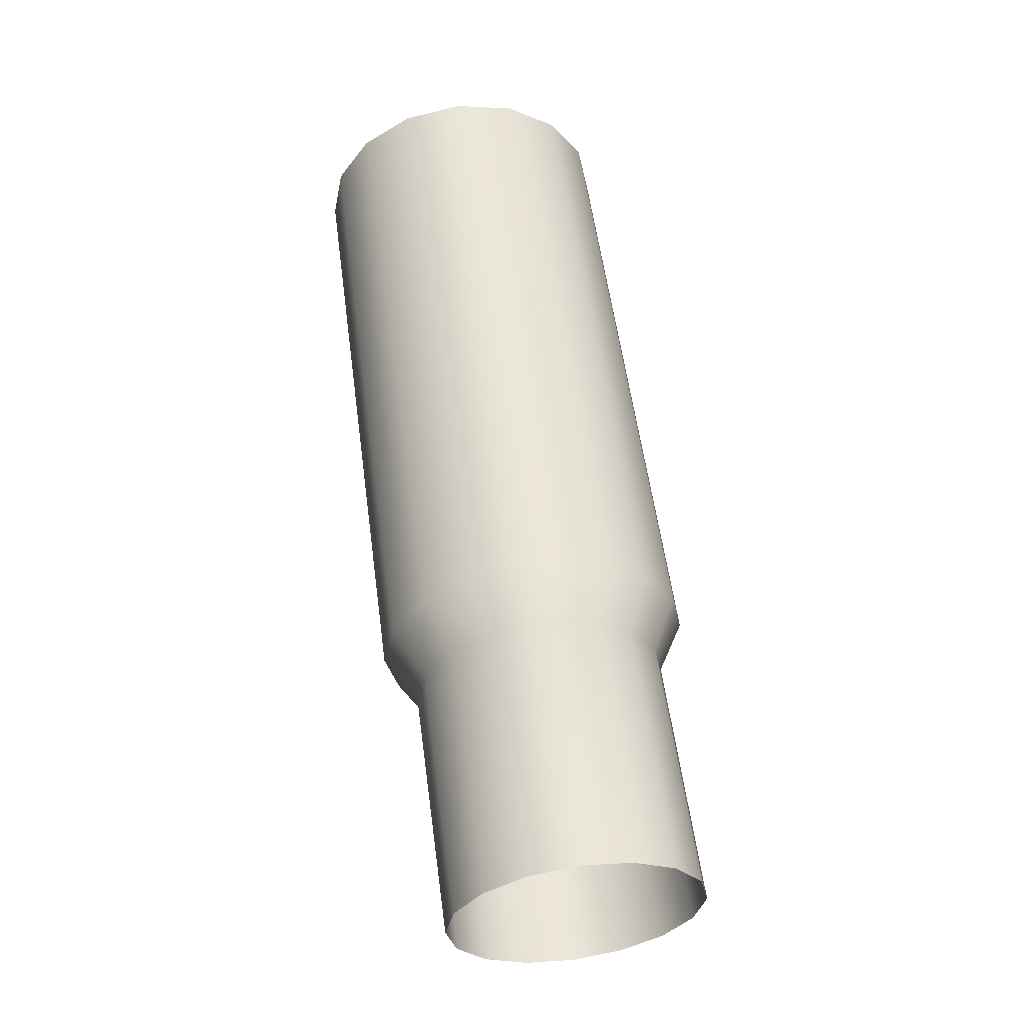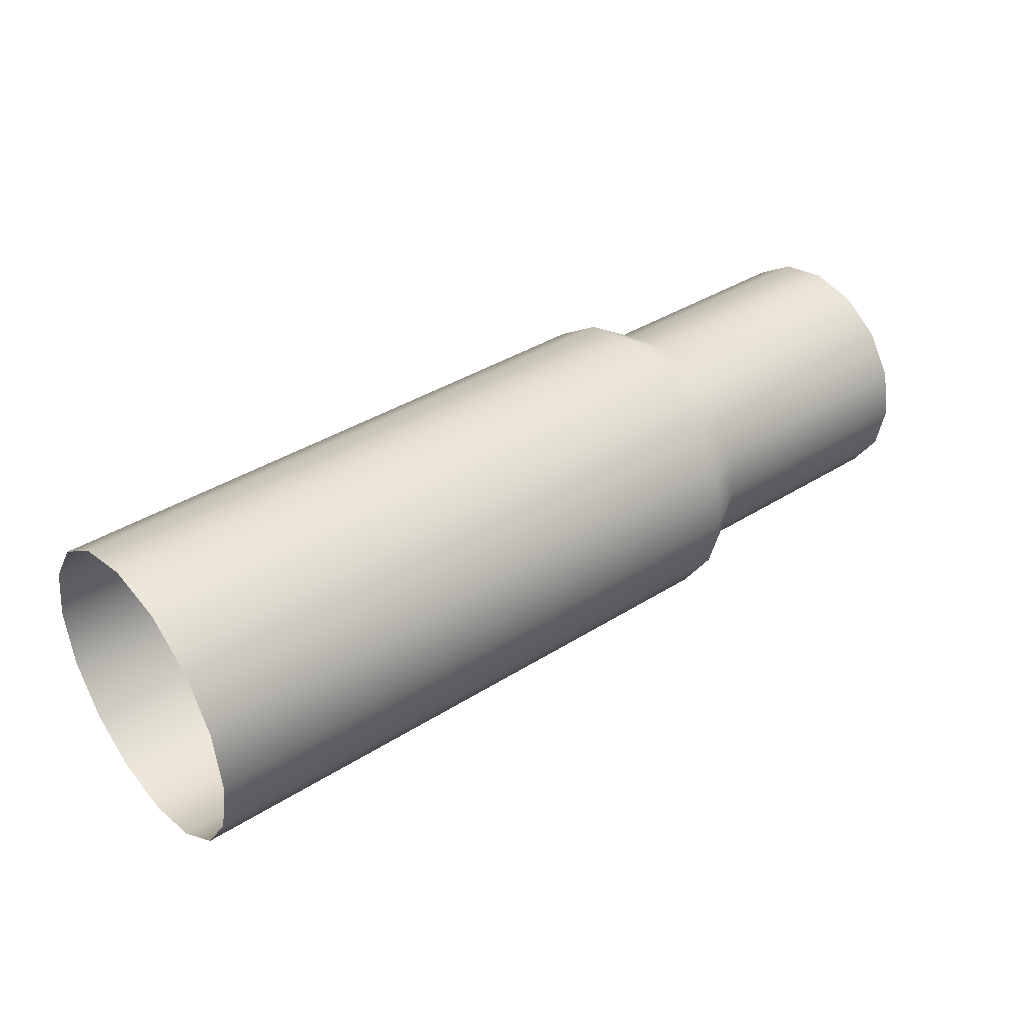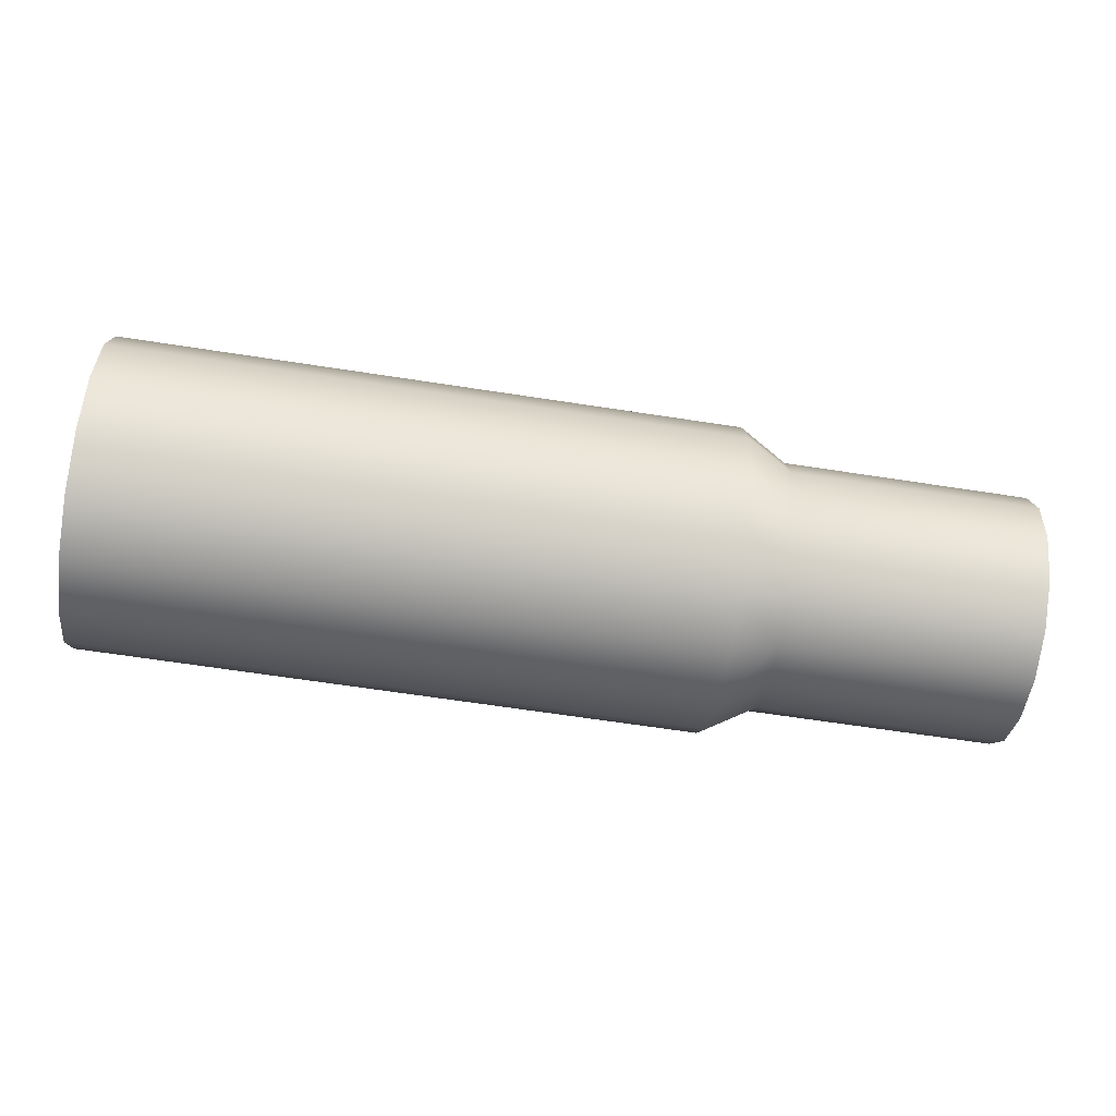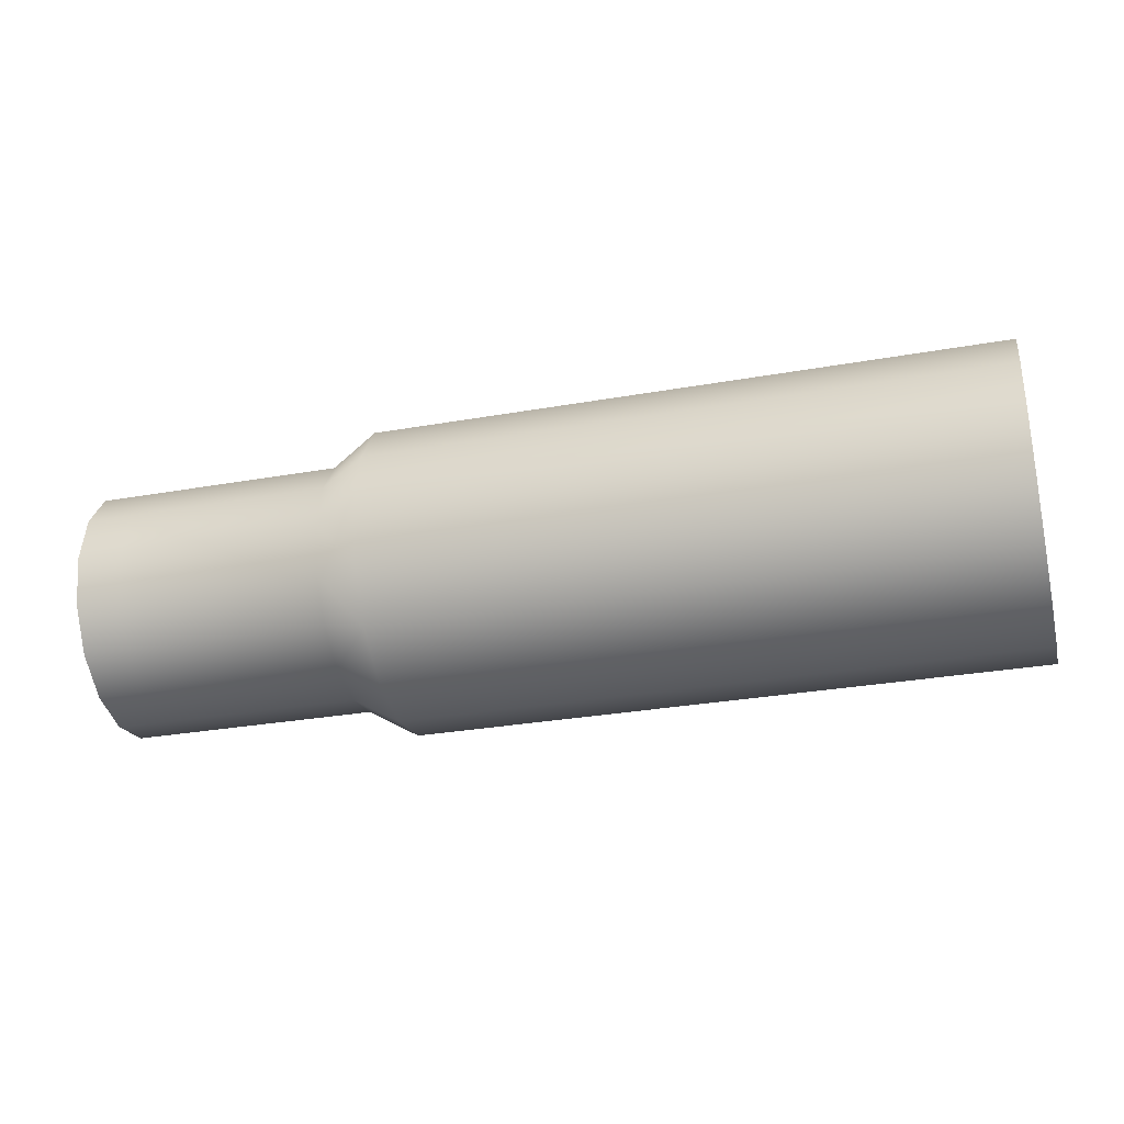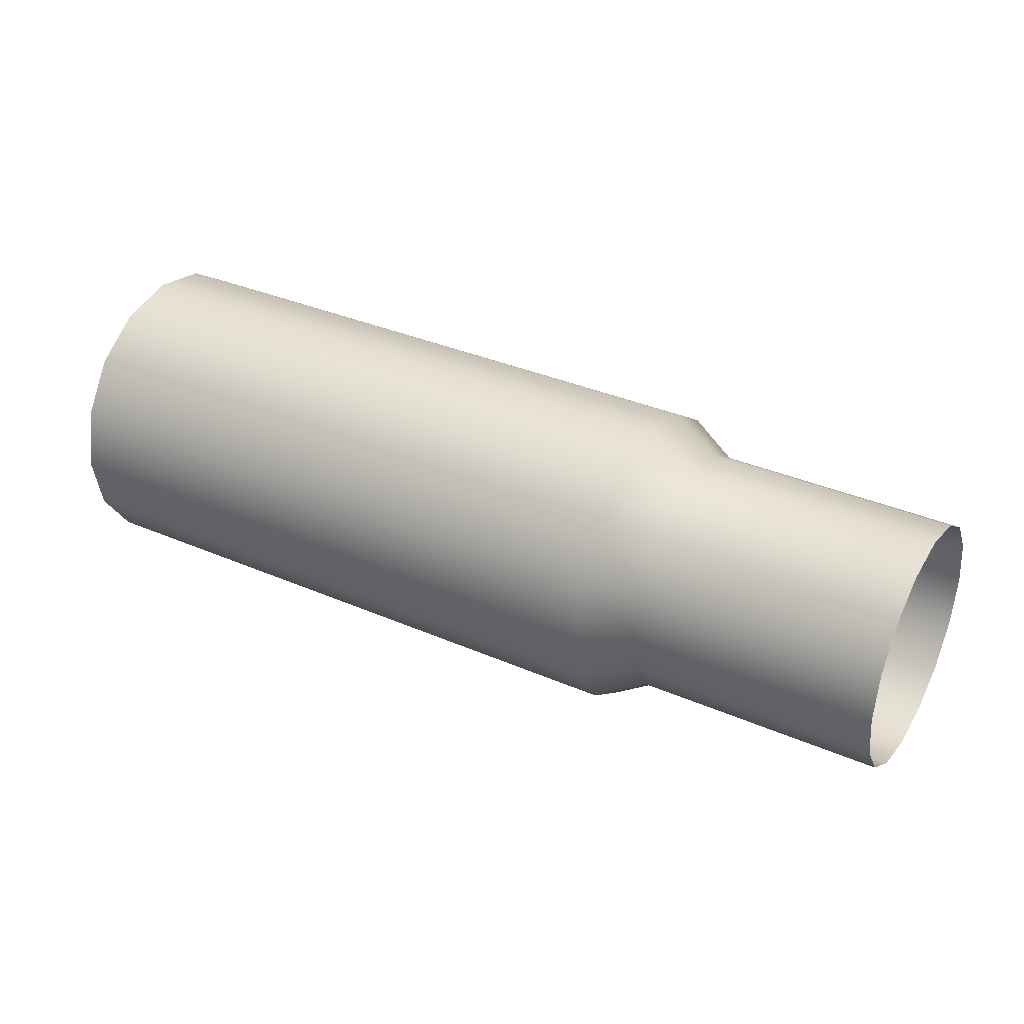
<metadata>
{"format":"obj","ext":"obj","renderer":"f3d","projection":"perspective","resolution":1024,"background":"white","views":[{"elev":57.2,"azim":82.3,"up":"+Y"},{"elev":37.9,"azim":-38.8,"up":"+Y"},{"elev":-65.3,"azim":-8.8,"up":"+Z"},{"elev":-30.3,"azim":-165.6,"up":"+Y"},{"elev":35.1,"azim":30.0,"up":"+Z"}]}
</metadata>
<code>
v 36.96 12.59 -2e-06
v 40.9 9.457 -3.917
v 40.9 10.24 -2e-06
v 36.96 11.64 -4.82
v 40.9 7.238 -7.238
v 40.9 9.457 -3.917
v 36.96 8.906 -8.906
v 40.9 3.917 -9.457
v 40.9 7.238 -7.238
v 36.96 4.82 -11.64
v 40.9 0 -10.24
v 40.9 3.917 -9.457
v 36.96 -4.82 -11.64
v 40.9 -3.917 -9.457
v 40.9 0 -10.24
v 36.96 -8.906 -8.906
v 40.9 -7.238 -7.238
v 40.9 -3.917 -9.457
v 36.96 -8.906 -8.906
v 40.9 -9.457 -3.917
v 40.9 -7.238 -7.238
v 36.96 -11.64 -4.82
v 40.9 -10.24 2e-06
v 40.9 -9.457 -3.917
v 36.96 12.59 -2e-06
v 40.9 10.24 -2e-06
v 40.9 9.457 3.917
v 36.96 8.906 8.906
v 40.9 9.457 3.917
v 40.9 7.238 7.238
v 36.96 8.906 8.906
v 40.9 7.238 7.238
v 40.9 3.917 9.457
v 36.96 4.82 11.64
v 40.9 3.917 9.457
v 40.9 7e-06 10.24
v 36.96 -4.82 11.64
v 40.9 7e-06 10.24
v 40.9 -3.917 9.457
v 36.96 -8.906 8.906
v 40.9 -3.917 9.457
v 40.9 -7.238 7.238
v 36.96 -8.906 8.906
v 40.9 -7.238 7.238
v 40.9 -9.457 3.917
v 36.96 -11.64 4.82
v 40.9 -9.457 3.917
v 40.9 -10.24 2e-06
v 36.96 -8.906 8.906
v 40.9 -9.457 3.917
v 36.96 -11.64 4.82
v 36.96 -11.64 4.82
v 40.9 -10.24 2e-06
v 36.96 -12.59 3e-06
v 36.96 8.906 8.906
v 40.9 3.917 9.457
v 36.96 4.82 11.64
v 36.96 12.59 -2e-06
v 40.9 9.457 3.917
v 36.96 11.64 4.82
v 40.9 3.917 9.457
v 57.46 8e-06 10.24
v 40.9 7e-06 10.24
v 36.96 4.82 11.64
v 40.9 7e-06 10.24
v 36.96 8e-06 12.59
v 36.96 -4.82 11.64
v 36.96 8e-06 12.59
v 40.9 7e-06 10.24
v 40.9 9.457 -3.917
v 57.46 10.24 -3e-06
v 40.9 10.24 -2e-06
v 40.9 3.917 9.457
v 57.46 3.917 9.457
v 57.46 8e-06 10.24
v 40.9 10.24 -2e-06
v 57.46 9.457 3.917
v 40.9 9.457 3.917
v 36.96 8.906 8.906
v 36.96 11.64 4.82
v 40.9 9.457 3.917
v 40.9 7e-06 10.24
v 57.46 8e-06 10.24
v 57.46 -3.917 9.457
v 40.9 7e-06 10.24
v 57.46 -3.917 9.457
v 40.9 -3.917 9.457
v 36.96 -8.906 8.906
v 36.96 -4.82 11.64
v 40.9 -3.917 9.457
v 57.46 8e-06 10.24
v 61.13 -3.917 9.457
v 57.46 -3.917 9.457
v 57.46 8e-06 10.24
v 61.13 8e-06 10.24
v 61.13 -3.917 9.457
v 57.46 3.917 9.457
v 61.13 8e-06 10.24
v 57.46 8e-06 10.24
v 57.46 3.917 9.457
v 61.13 3.917 9.457
v 61.13 8e-06 10.24
v 40.9 9.457 3.917
v 57.46 7.238 7.238
v 40.9 7.238 7.238
v 40.9 7.238 -7.238
v 57.46 9.457 -3.917
v 40.9 9.457 -3.917
v 36.96 12.59 -2e-06
v 36.96 11.64 -4.82
v 40.9 9.457 -3.917
v 40.9 3.917 9.457
v 40.9 7.238 7.238
v 57.46 7.238 7.238
v 40.9 3.917 9.457
v 57.46 7.238 7.238
v 57.46 3.917 9.457
v 57.46 7.238 7.238
v 61.13 3.917 9.457
v 57.46 3.917 9.457
v 57.46 7.238 7.238
v 61.13 7.238 7.238
v 61.13 3.917 9.457
v 40.9 3.917 -9.457
v 57.46 7.238 -7.238
v 40.9 7.238 -7.238
v 36.96 11.64 -4.82
v 36.96 8.906 -8.906
v 40.9 7.238 -7.238
v 40.9 9.457 3.917
v 57.46 9.457 3.917
v 57.46 7.238 7.238
v 57.46 9.457 3.917
v 61.13 7.238 7.238
v 57.46 7.238 7.238
v 57.46 9.457 3.917
v 61.13 9.457 3.917
v 61.13 7.238 7.238
v 40.9 0 -10.24
v 57.46 3.917 -9.457
v 40.9 3.917 -9.457
v 36.96 -4.82 -11.64
v 40.9 0 -10.24
v 36.96 -0 -12.59
v 40.9 9.457 -3.917
v 57.46 9.457 -3.917
v 57.46 10.24 -3e-06
v 36.96 8.906 -8.906
v 36.96 4.82 -11.64
v 40.9 3.917 -9.457
v 40.9 -7.238 -7.238
v 57.46 -3.917 -9.457
v 40.9 -3.917 -9.457
v 57.46 9.457 -3.917
v 61.13 10.24 -3e-06
v 57.46 10.24 -3e-06
v 40.9 7.238 -7.238
v 57.46 7.238 -7.238
v 57.46 9.457 -3.917
v 57.46 9.457 -3.917
v 61.13 9.457 -3.917
v 61.13 10.24 -3e-06
v 40.9 10.24 -2e-06
v 57.46 10.24 -3e-06
v 57.46 9.457 3.917
v 57.46 10.24 -3e-06
v 61.13 9.457 3.917
v 57.46 9.457 3.917
v 57.46 10.24 -3e-06
v 61.13 10.24 -3e-06
v 61.13 9.457 3.917
v -13.74 11.64 4.82
v 36.96 11.64 4.82
v 36.96 8.906 8.906
v -13.74 11.64 4.82
v 36.96 8.906 8.906
v -13.74 8.906 8.906
v -13.74 8.906 8.906
v 36.96 8.906 8.906
v 36.96 4.82 11.64
v -13.74 8.906 8.906
v 36.96 4.82 11.64
v -13.74 4.82 11.64
v 40.9 -9.457 3.917
v 57.46 -10.24 1e-06
v 40.9 -10.24 2e-06
v 40.9 -9.457 3.917
v 57.46 -9.457 3.917
v 57.46 -10.24 1e-06
v 36.96 -11.64 -4.82
v 36.96 -12.59 3e-06
v 40.9 -10.24 2e-06
v 40.9 -3.917 -9.457
v 57.46 1e-06 -10.24
v 40.9 0 -10.24
v 40.9 -3.917 -9.457
v 57.46 -3.917 -9.457
v 57.46 1e-06 -10.24
v 36.96 4.82 -11.64
v 36.96 -0 -12.59
v 40.9 0 -10.24
v 36.96 -8.906 -8.906
v 40.9 -3.917 -9.457
v 36.96 -4.82 -11.64
v 57.46 7.238 -7.238
v 61.13 9.457 -3.917
v 57.46 9.457 -3.917
v 57.46 7.238 -7.238
v 61.13 7.238 -7.238
v 61.13 9.457 -3.917
v -13.74 12.59 1e-06
v 36.96 11.64 4.82
v -13.74 11.64 4.82
v -13.74 12.59 1e-06
v 36.96 12.59 -2e-06
v 36.96 11.64 4.82
v 40.9 -10.24 2e-06
v 57.46 -10.24 1e-06
v 57.46 -9.457 -3.917
v 40.9 -10.24 2e-06
v 57.46 -9.457 -3.917
v 40.9 -9.457 -3.917
v 57.46 -10.24 1e-06
v 61.13 -10.24 1e-06
v 61.13 -9.457 -3.917
v 57.46 -10.24 1e-06
v 61.13 -9.457 -3.917
v 57.46 -9.457 -3.917
v 57.46 -9.457 -3.917
v 61.13 -9.457 -3.917
v 61.13 -7.238 -7.238
v 36.96 -8.906 -8.906
v 36.96 -11.64 -4.82
v 40.9 -9.457 -3.917
v 57.46 -9.457 -3.917
v 61.13 -7.238 -7.238
v 57.46 -7.238 -7.238
v 40.9 -9.457 -3.917
v 57.46 -9.457 -3.917
v 57.46 -7.238 -7.238
v 40.9 -9.457 -3.917
v 57.46 -7.238 -7.238
v 40.9 -7.238 -7.238
v 40.9 -7.238 -7.238
v 57.46 -7.238 -7.238
v 57.46 -3.917 -9.457
v 57.46 -7.238 -7.238
v 61.13 -7.238 -7.238
v 61.13 -3.917 -9.457
v 57.46 -7.238 -7.238
v 61.13 -3.917 -9.457
v 57.46 -3.917 -9.457
v 57.46 -3.917 -9.457
v 61.13 -3.917 -9.457
v 61.13 1e-06 -10.24
v 57.46 -3.917 -9.457
v 61.13 1e-06 -10.24
v 57.46 1e-06 -10.24
v 57.46 1e-06 -10.24
v 61.13 1e-06 -10.24
v 61.13 3.917 -9.457
v 40.9 0 -10.24
v 57.46 1e-06 -10.24
v 57.46 3.917 -9.457
v 57.46 1e-06 -10.24
v 61.13 3.917 -9.457
v 57.46 3.917 -9.457
v 57.46 3.917 -9.457
v 61.13 3.917 -9.457
v 61.13 7.238 -7.238
v 57.46 3.917 -9.457
v 61.13 7.238 -7.238
v 57.46 7.238 -7.238
v 40.9 3.917 -9.457
v 57.46 3.917 -9.457
v 57.46 7.238 -7.238
v 57.46 -9.457 3.917
v 61.13 -10.24 1e-06
v 57.46 -10.24 1e-06
v 57.46 -9.457 3.917
v 61.13 -9.457 3.917
v 61.13 -10.24 1e-06
v 40.9 -7.238 7.238
v 57.46 -9.457 3.917
v 40.9 -9.457 3.917
v 57.46 -7.238 7.238
v 61.13 -9.457 3.917
v 57.46 -9.457 3.917
v 40.9 -7.238 7.238
v 57.46 -7.238 7.238
v 57.46 -9.457 3.917
v 40.9 -3.917 9.457
v 57.46 -7.238 7.238
v 40.9 -7.238 7.238
v 57.46 -7.238 7.238
v 61.13 -7.238 7.238
v 61.13 -9.457 3.917
v 40.9 -3.917 9.457
v 57.46 -3.917 9.457
v 57.46 -7.238 7.238
v 57.46 -3.917 9.457
v 61.13 -7.238 7.238
v 57.46 -7.238 7.238
v 57.46 -3.917 9.457
v 61.13 -3.917 9.457
v 61.13 -7.238 7.238
v -13.74 -12.59 5e-06
v 36.96 -12.59 3e-06
v 36.96 -11.64 -4.82
v -13.74 -12.59 5e-06
v 36.96 -11.64 -4.82
v -13.74 -11.64 -4.82
v -13.74 -11.64 -4.82
v 36.96 -11.64 -4.82
v 36.96 -8.906 -8.906
v -13.74 -11.64 -4.82
v 36.96 -8.906 -8.906
v -13.74 -8.906 -8.906
v -13.74 -8.906 -8.906
v 36.96 -8.906 -8.906
v 36.96 -4.82 -11.64
v -13.74 -8.906 -8.906
v 36.96 -4.82 -11.64
v -13.74 -4.82 -11.64
v -13.74 -4.82 -11.64
v 36.96 -4.82 -11.64
v 36.96 -0 -12.59
v -13.74 -4.82 -11.64
v 36.96 -0 -12.59
v -13.74 -2e-06 -12.59
v -13.74 -2e-06 -12.59
v 36.96 -0 -12.59
v 36.96 4.82 -11.64
v -13.74 -2e-06 -12.59
v 36.96 4.82 -11.64
v -13.74 4.82 -11.64
v -13.74 4.82 -11.64
v 36.96 4.82 -11.64
v 36.96 8.906 -8.906
v -13.74 4.82 -11.64
v 36.96 8.906 -8.906
v -13.74 8.906 -8.906
v -13.74 8.906 -8.906
v 36.96 8.906 -8.906
v 36.96 11.64 -4.82
v -13.74 8.906 -8.906
v 36.96 11.64 -4.82
v -13.74 11.64 -4.82
v -13.74 11.64 -4.82
v 36.96 11.64 -4.82
v 36.96 12.59 -2e-06
v -13.74 11.64 -4.82
v 36.96 12.59 -2e-06
v -13.74 12.59 1e-06
v -13.74 4.82 11.64
v 36.96 4.82 11.64
v 36.96 8e-06 12.59
v -13.74 4.82 11.64
v 36.96 8e-06 12.59
v -13.74 6e-06 12.59
v -13.74 6e-06 12.59
v 36.96 8e-06 12.59
v 36.96 -4.82 11.64
v -13.74 6e-06 12.59
v 36.96 -4.82 11.64
v -13.74 -4.82 11.64
v -13.74 -4.82 11.64
v 36.96 -4.82 11.64
v 36.96 -8.906 8.906
v -13.74 -4.82 11.64
v 36.96 -8.906 8.906
v -13.74 -8.906 8.906
v -13.74 -8.906 8.906
v 36.96 -8.906 8.906
v 36.96 -11.64 4.82
v -13.74 -8.906 8.906
v 36.96 -11.64 4.82
v -13.74 -11.64 4.82
v -13.74 -11.64 4.82
v 36.96 -11.64 4.82
v 36.96 -12.59 3e-06
v -13.74 -11.64 4.82
v 36.96 -12.59 3e-06
v -13.74 -12.59 5e-06
g barrel_glow_fx
f 3 2 1
f 6 5 4
f 9 8 7
f 12 11 10
f 15 14 13
f 18 17 16
f 21 20 19
f 24 23 22
f 27 26 25
f 30 29 28
f 33 32 31
f 36 35 34
f 39 38 37
f 42 41 40
f 45 44 43
f 48 47 46
f 51 50 49
f 54 53 52
f 57 56 55
f 60 59 58
f 63 62 61
f 66 65 64
f 69 68 67
f 72 71 70
f 75 74 73
f 78 77 76
f 81 80 79
f 84 83 82
f 87 86 85
f 90 89 88
f 93 92 91
f 96 95 94
f 99 98 97
f 102 101 100
f 105 104 103
f 108 107 106
f 111 110 109
f 114 113 112
f 117 116 115
f 120 119 118
f 123 122 121
f 126 125 124
f 129 128 127
f 132 131 130
f 135 134 133
f 138 137 136
f 141 140 139
f 144 143 142
f 147 146 145
f 150 149 148
f 153 152 151
f 156 155 154
f 159 158 157
f 162 161 160
f 165 164 163
f 168 167 166
f 171 170 169
f 174 173 172
f 177 176 175
f 180 179 178
f 183 182 181
f 186 185 184
f 189 188 187
f 192 191 190
f 195 194 193
f 198 197 196
f 201 200 199
f 204 203 202
f 207 206 205
f 210 209 208
f 213 212 211
f 216 215 214
f 219 218 217
f 222 221 220
f 225 224 223
f 228 227 226
f 231 230 229
f 234 233 232
f 237 236 235
f 240 239 238
f 243 242 241
f 246 245 244
f 249 248 247
f 252 251 250
f 255 254 253
f 258 257 256
f 261 260 259
f 264 263 262
f 267 266 265
f 270 269 268
f 273 272 271
f 276 275 274
f 279 278 277
f 282 281 280
f 285 284 283
f 288 287 286
f 291 290 289
f 294 293 292
f 297 296 295
f 300 299 298
f 303 302 301
f 306 305 304
f 309 308 307
f 312 311 310
f 315 314 313
f 318 317 316
f 321 320 319
f 324 323 322
f 327 326 325
f 330 329 328
f 333 332 331
f 336 335 334
f 339 338 337
f 342 341 340
f 345 344 343
f 348 347 346
f 351 350 349
f 354 353 352
f 357 356 355
f 360 359 358
f 363 362 361
f 366 365 364
f 369 368 367
f 372 371 370
f 375 374 373
f 378 377 376
f 381 380 379
f 384 383 382

</code>
